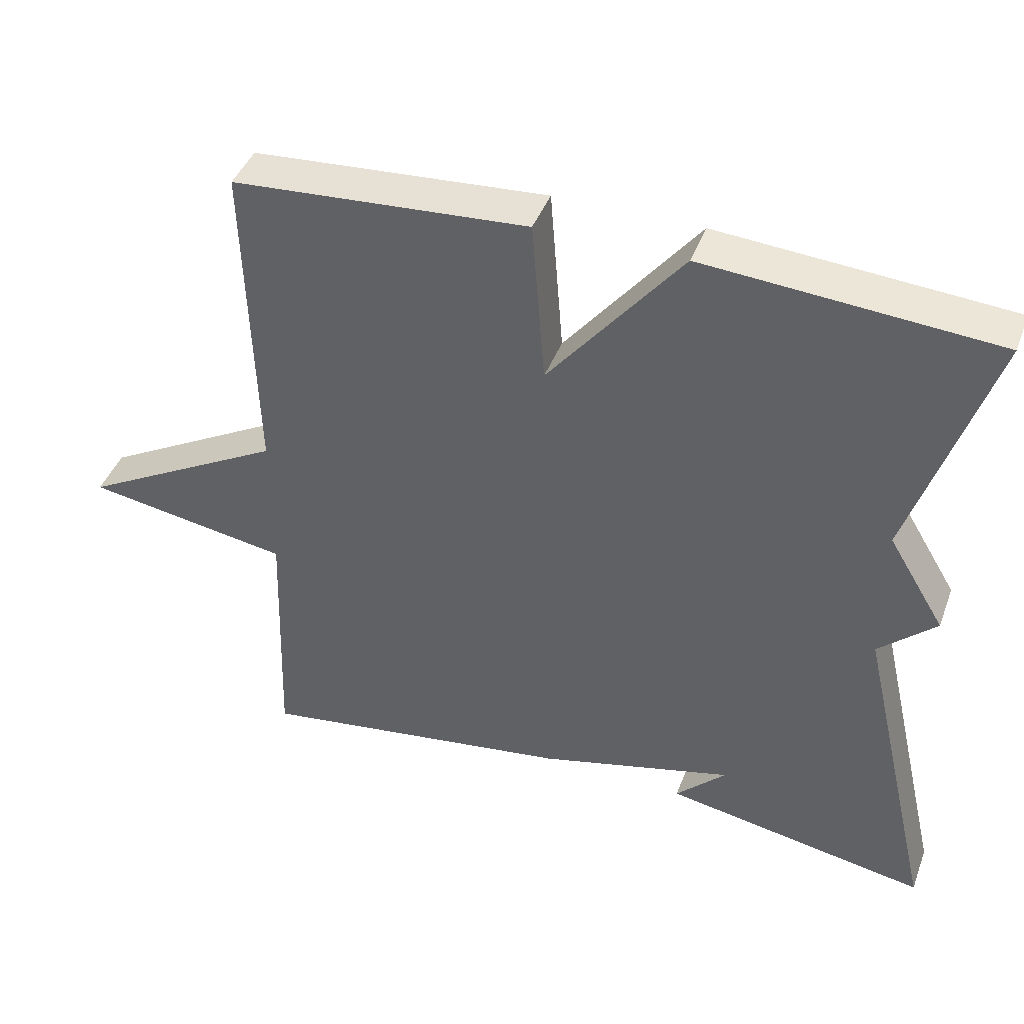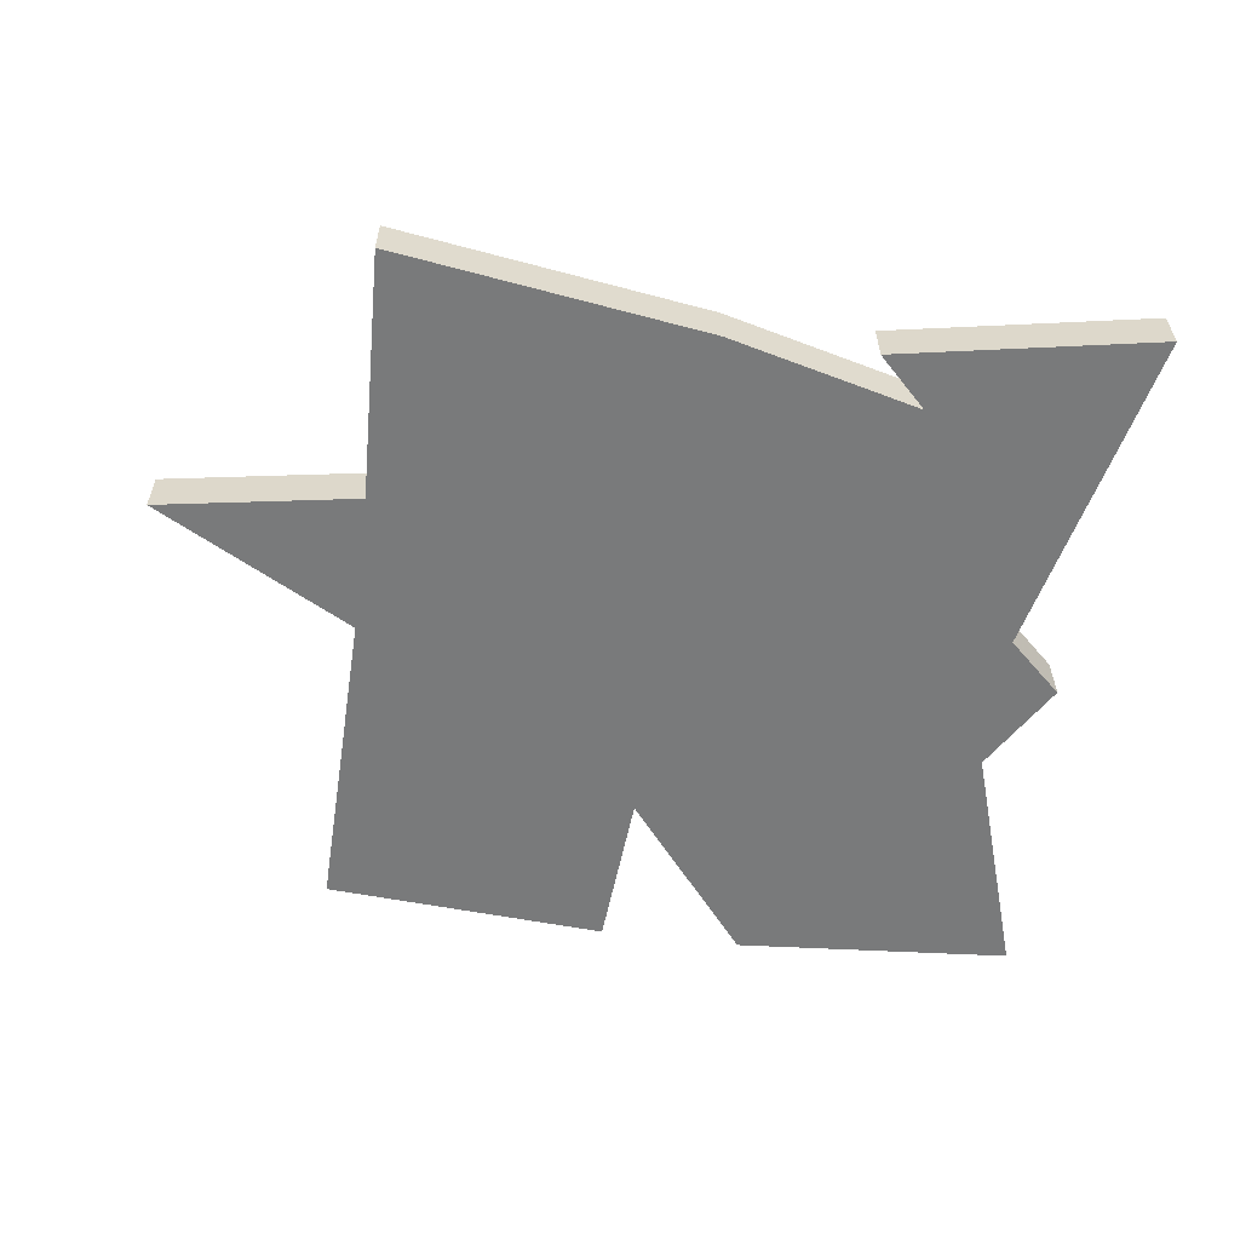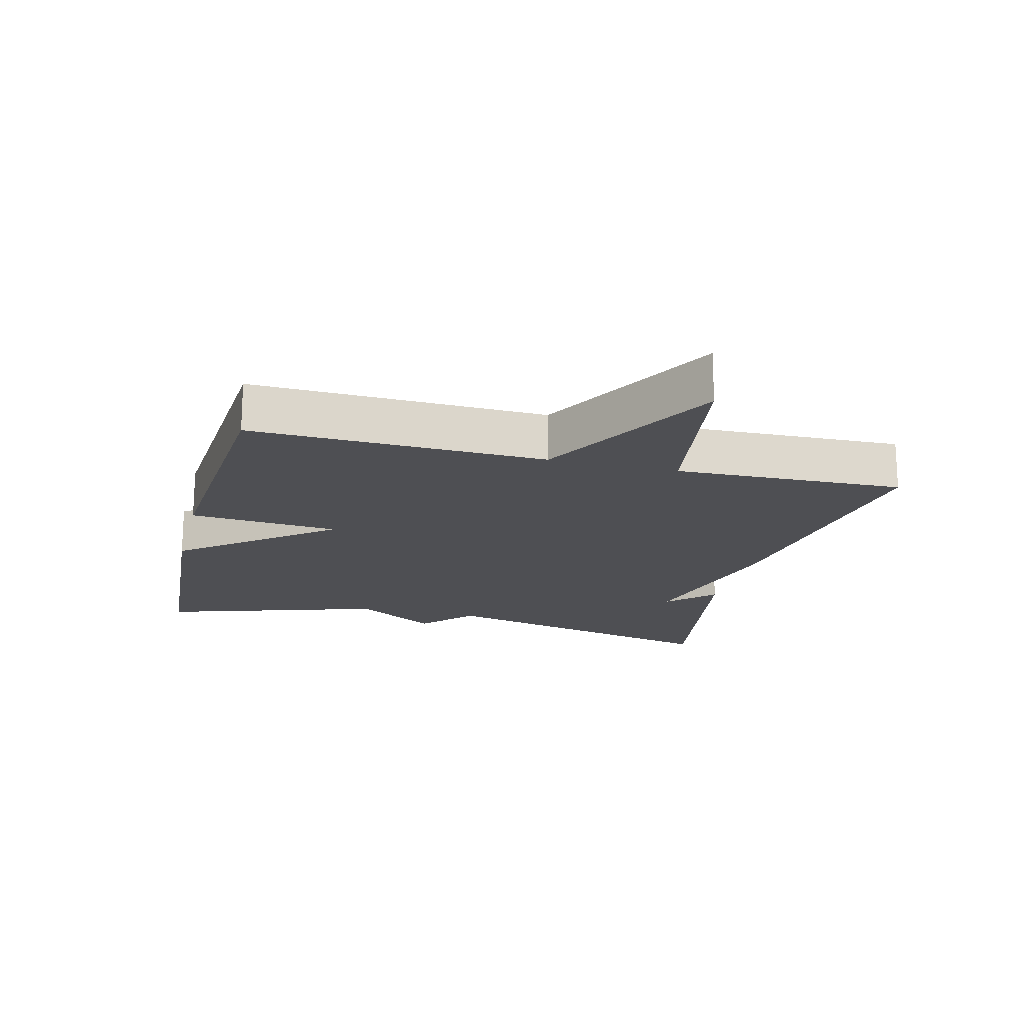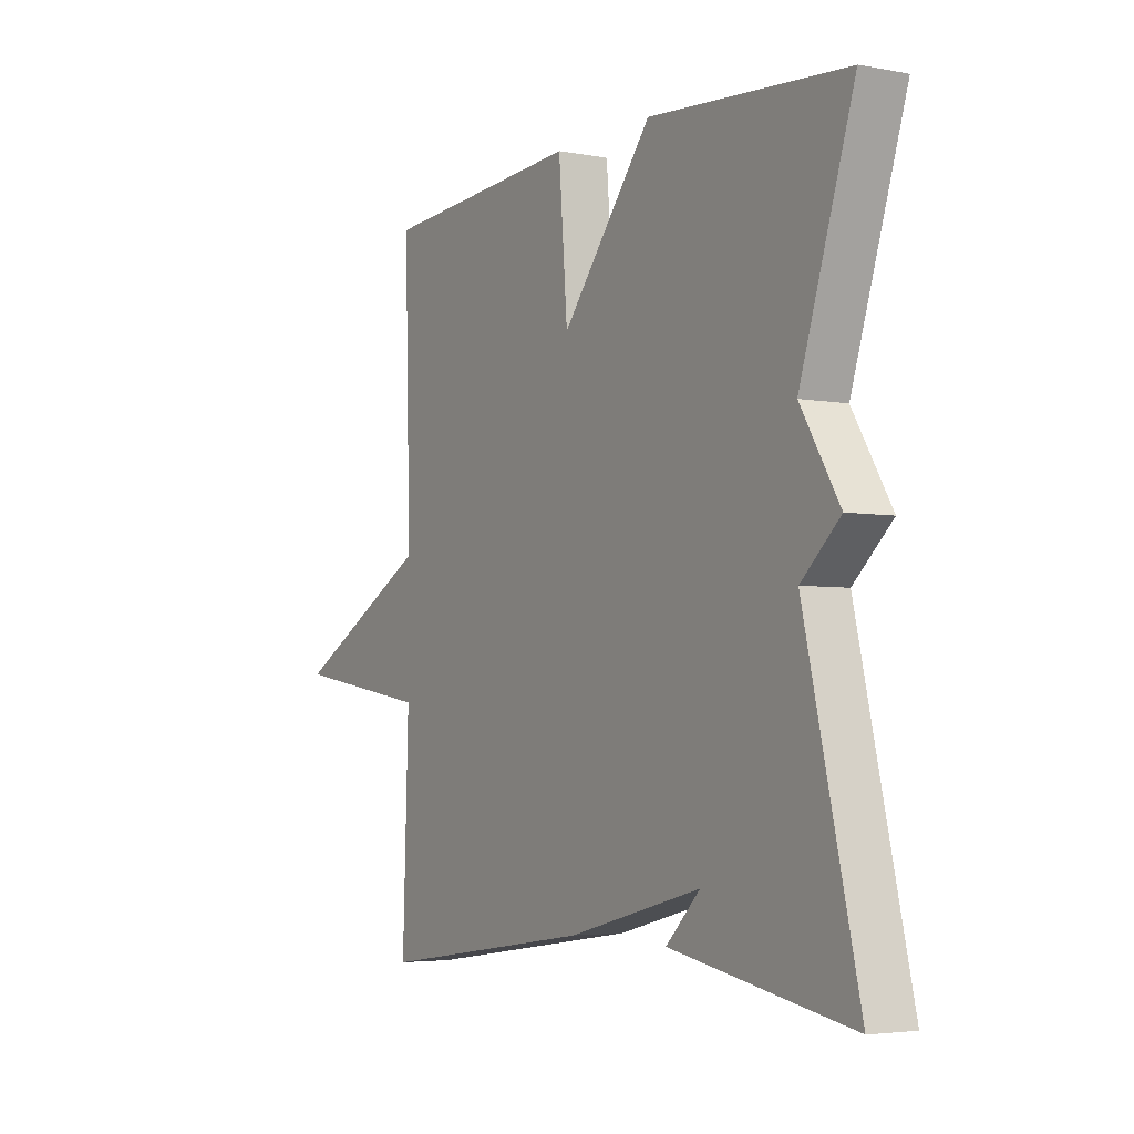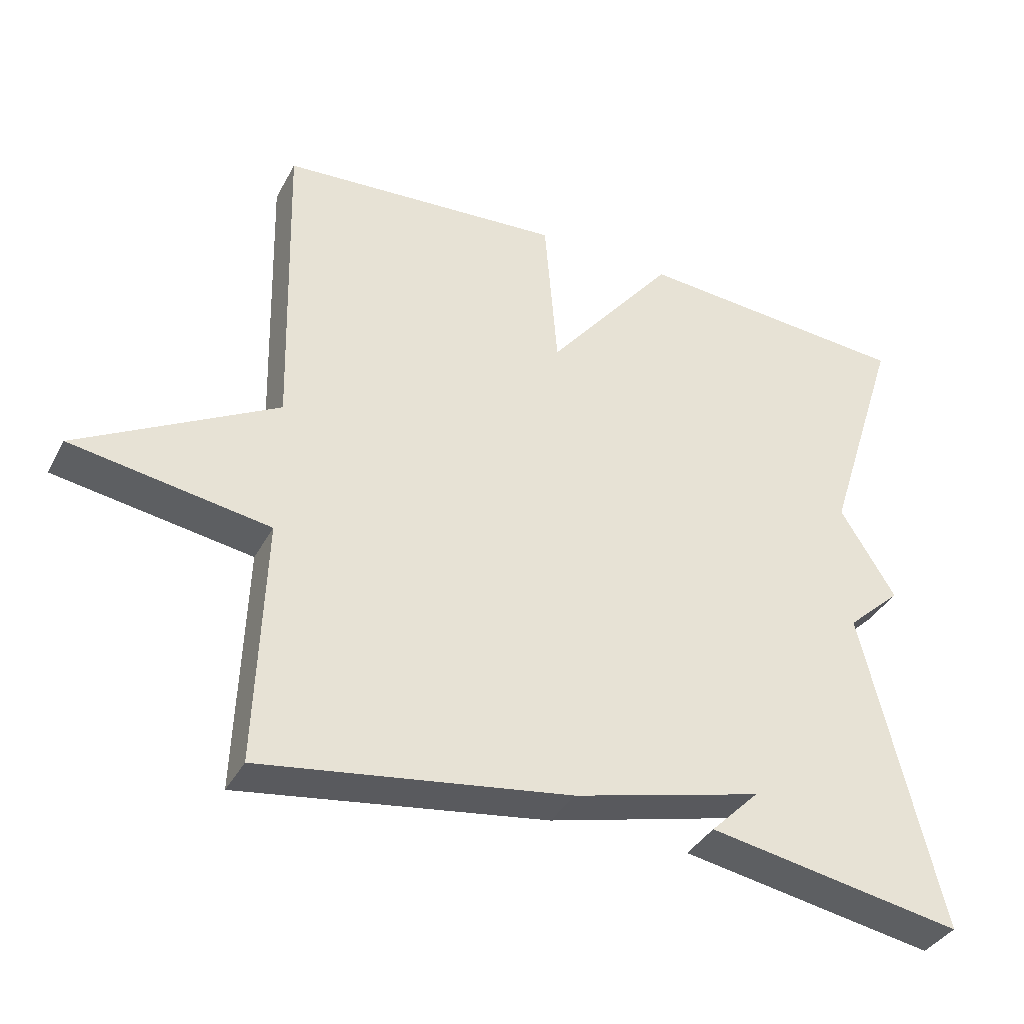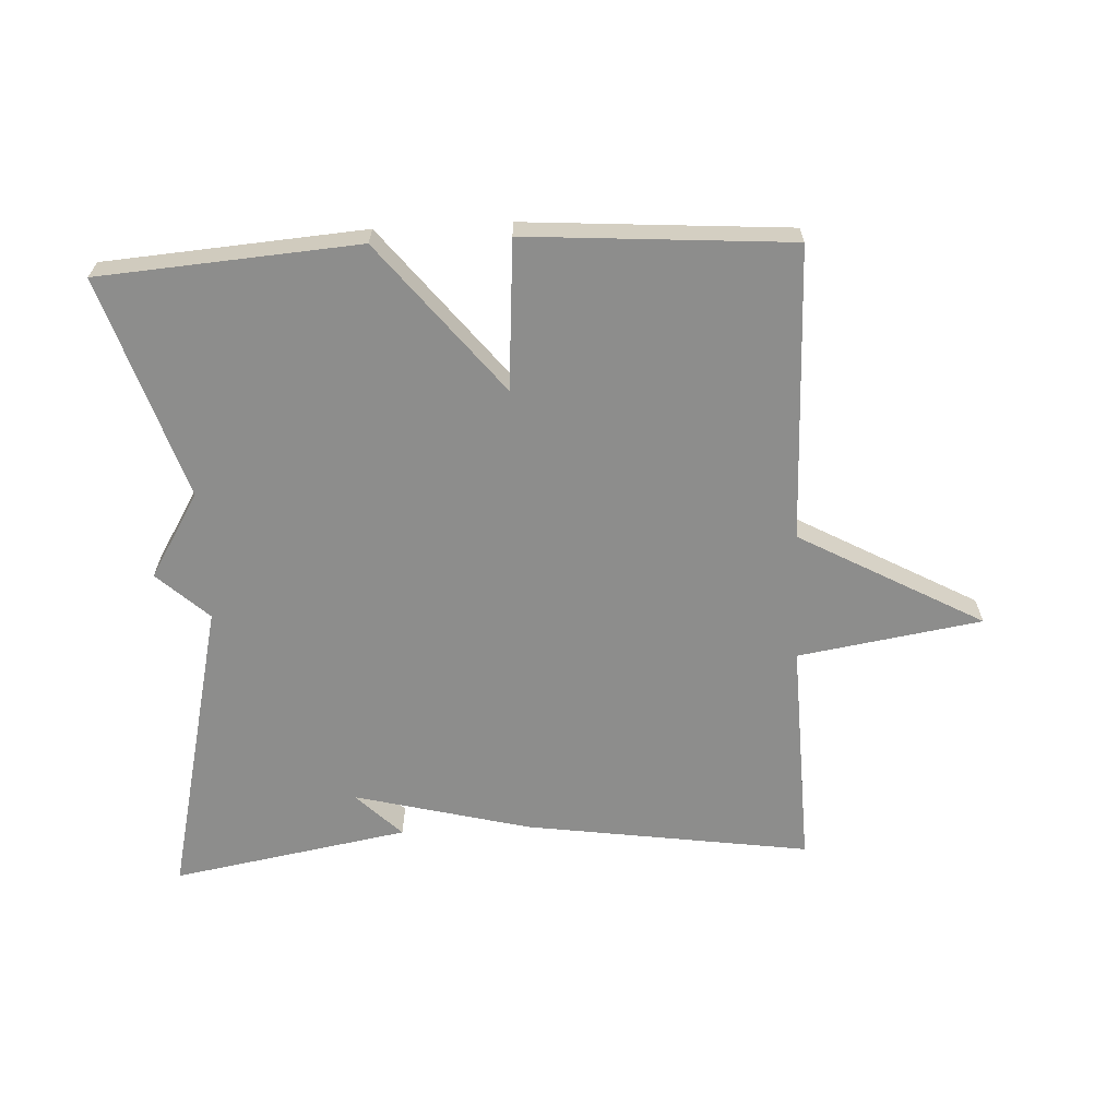
<metadata>
{"format":"obj","ext":"obj","renderer":"f3d","projection":"perspective","resolution":1024,"background":"white","views":[{"elev":42.8,"azim":-160.1,"up":"+Z"},{"elev":-58.0,"azim":172.8,"up":"+Y"},{"elev":-18.2,"azim":75.7,"up":"+Y"},{"elev":-4.0,"azim":-121.6,"up":"+Z"},{"elev":-37.2,"azim":154.6,"up":"+Z"},{"elev":-64.4,"azim":2.9,"up":"+Y"}]}
</metadata>
<code>
v -0.5 0.07 0.5
v -0.104 0.07 0.529
v 0.078 0.07 0.301
v 0.096 0.07 0.529
v 0.5 0.07 0.5
v 0.488 0.07 0.05
v 0.769 0.07 -0.105
v 0.488 0.07 -0.15
v 0.5 0.07 -0.5
v 0.063 0.07 -0.436
v -0.206 0.07 -0.367
v -0.137 0.07 -0.436
v -0.5 0.07 -0.5
v -0.392 0.07 -0.038
v -0.47 0.07 0.034
v -0.392 0.07 0.162
v -0.5 0 0.5
v -0.104 0 0.529
v 0.078 0 0.301
v 0.096 0 0.529
v 0.5 0 0.5
v 0.488 0 0.05
v 0.769 0 -0.105
v 0.488 0 -0.15
v 0.5 0 -0.5
v 0.063 0 -0.436
v -0.206 0 -0.367
v -0.137 0 -0.436
v -0.5 0 -0.5
v -0.392 0 -0.038
v -0.47 0 0.034
v -0.392 0 0.162
f 14 15 16
f 11 12 13
f 11 13 14
f 11 14 16
f 10 11 16
f 9 10 16
f 8 9 16
f 8 16 1
f 7 8 1
f 6 7 1
f 3 4 5 6
f 1 2 3
f 1 3 6
f 32 31 30
f 29 28 27
f 30 29 27
f 32 30 27
f 32 27 26
f 32 26 25
f 32 25 24
f 17 32 24
f 17 24 23
f 17 23 22
f 22 21 20 19
f 19 18 17
f 22 19 17
f 1 17 18 2
f 2 18 19 3
f 3 19 20 4
f 4 20 21 5
f 5 21 22 6
f 6 22 23 7
f 7 23 24 8
f 8 24 25 9
f 9 25 26 10
f 10 26 27 11
f 11 27 28 12
f 12 28 29 13
f 13 29 30 14
f 14 30 31 15
f 15 31 32 16
f 16 32 17 1

</code>
